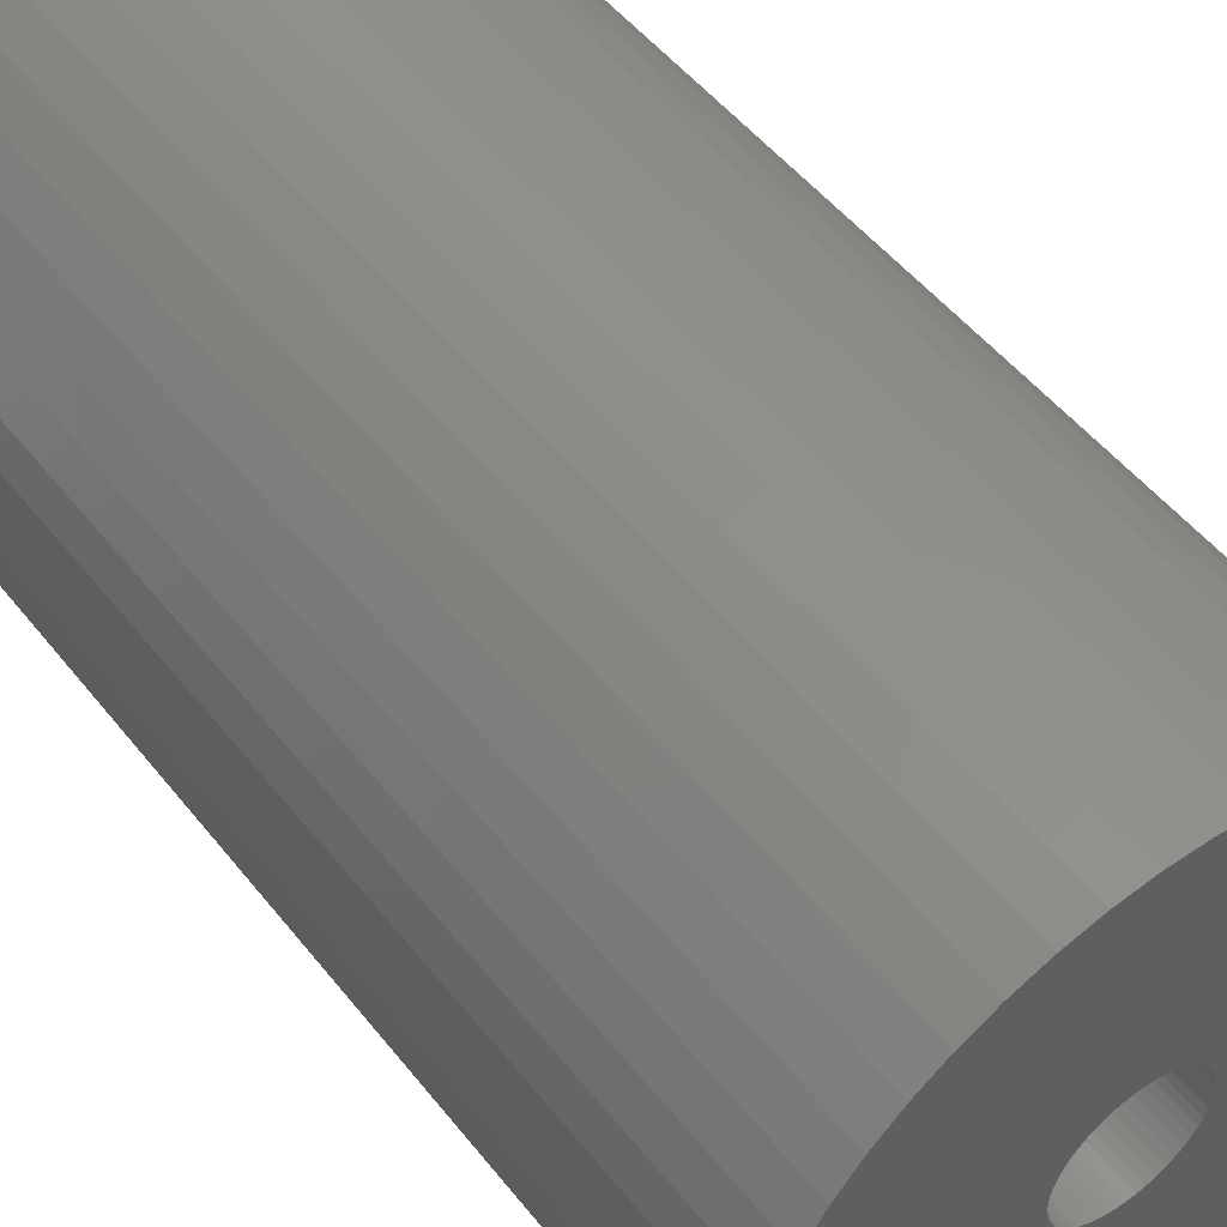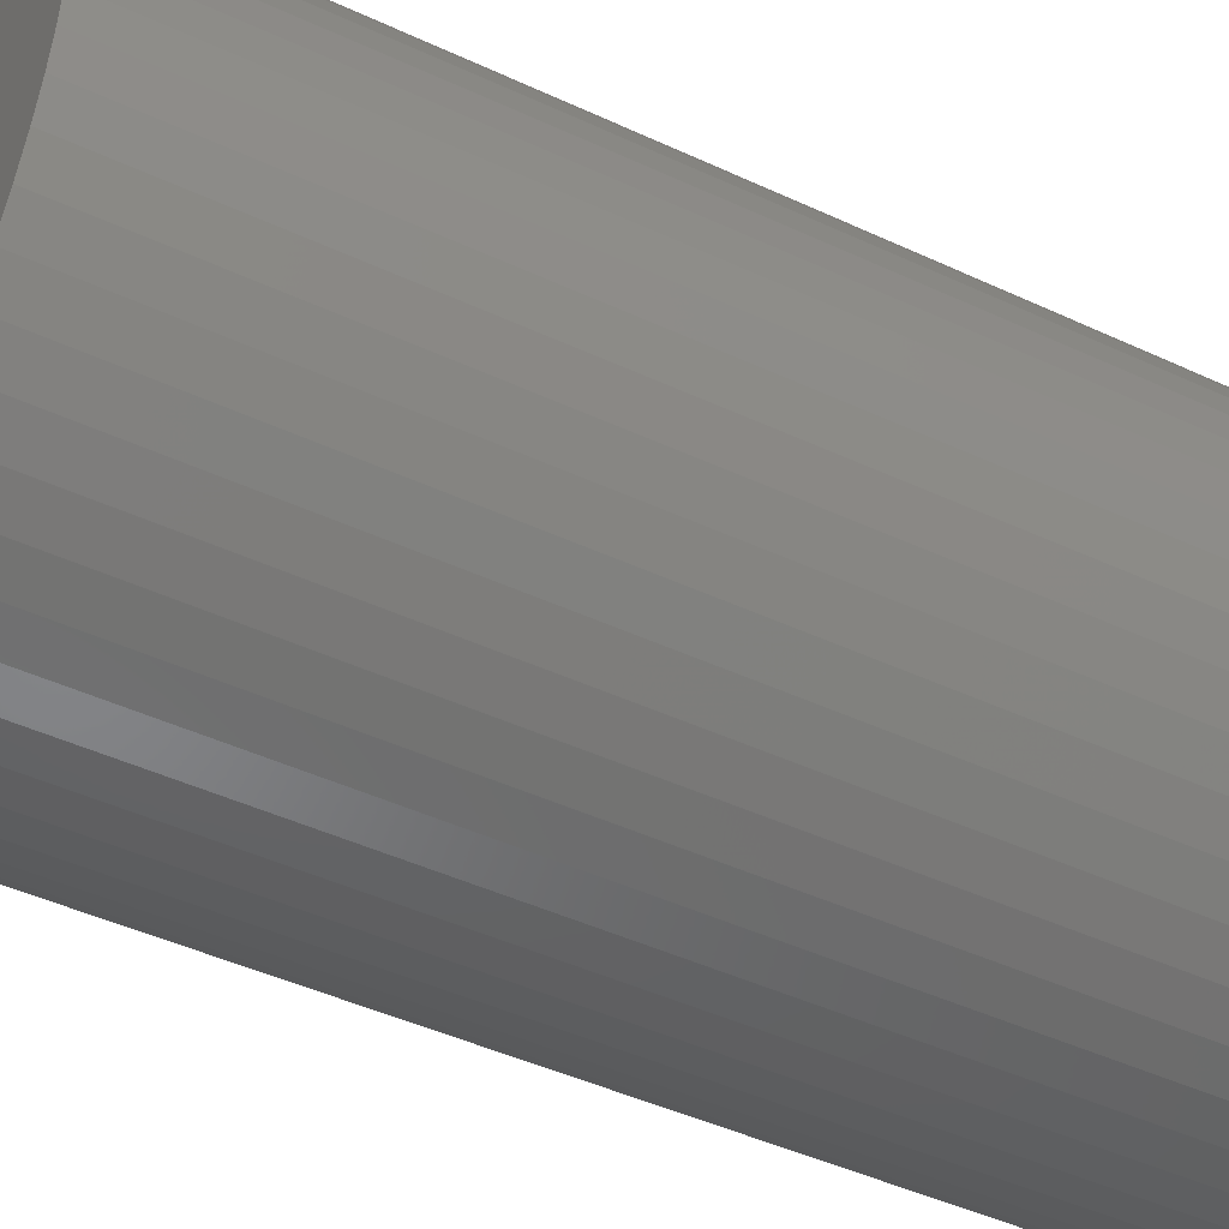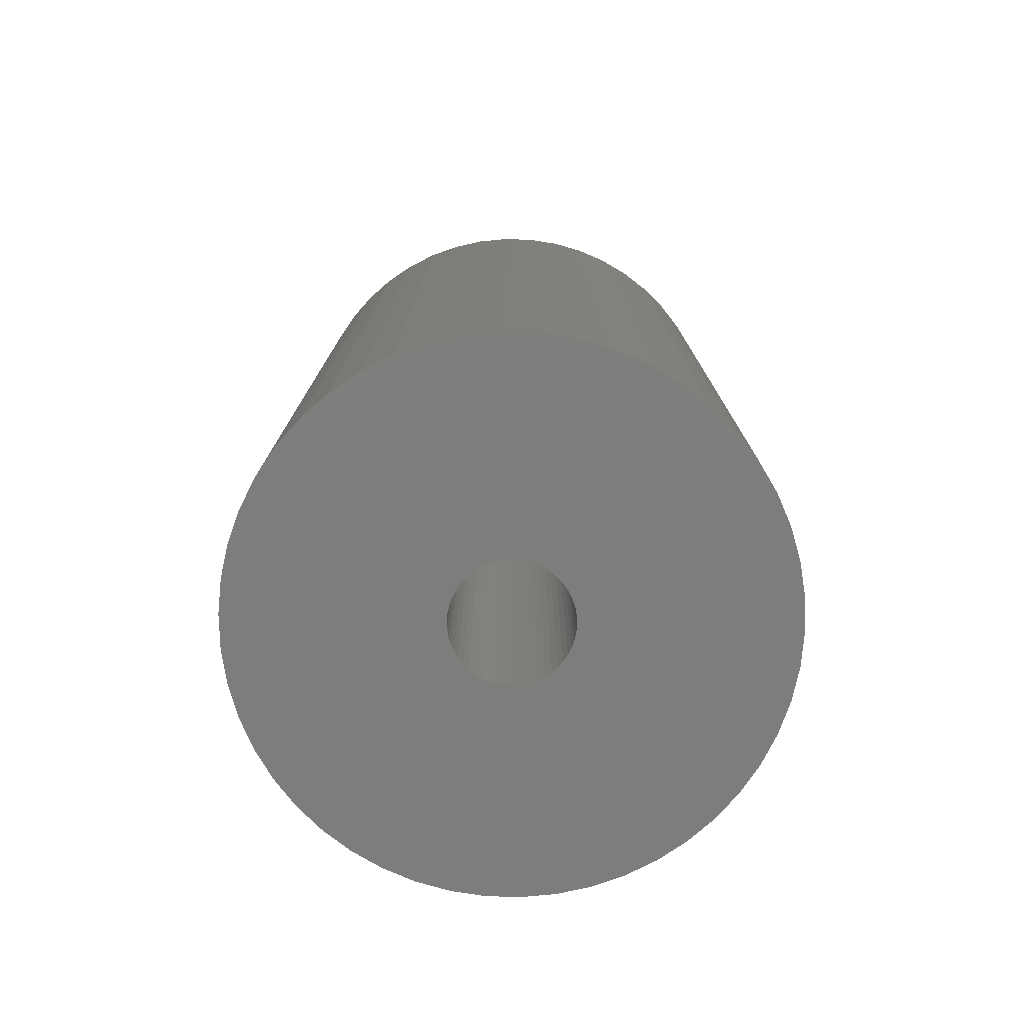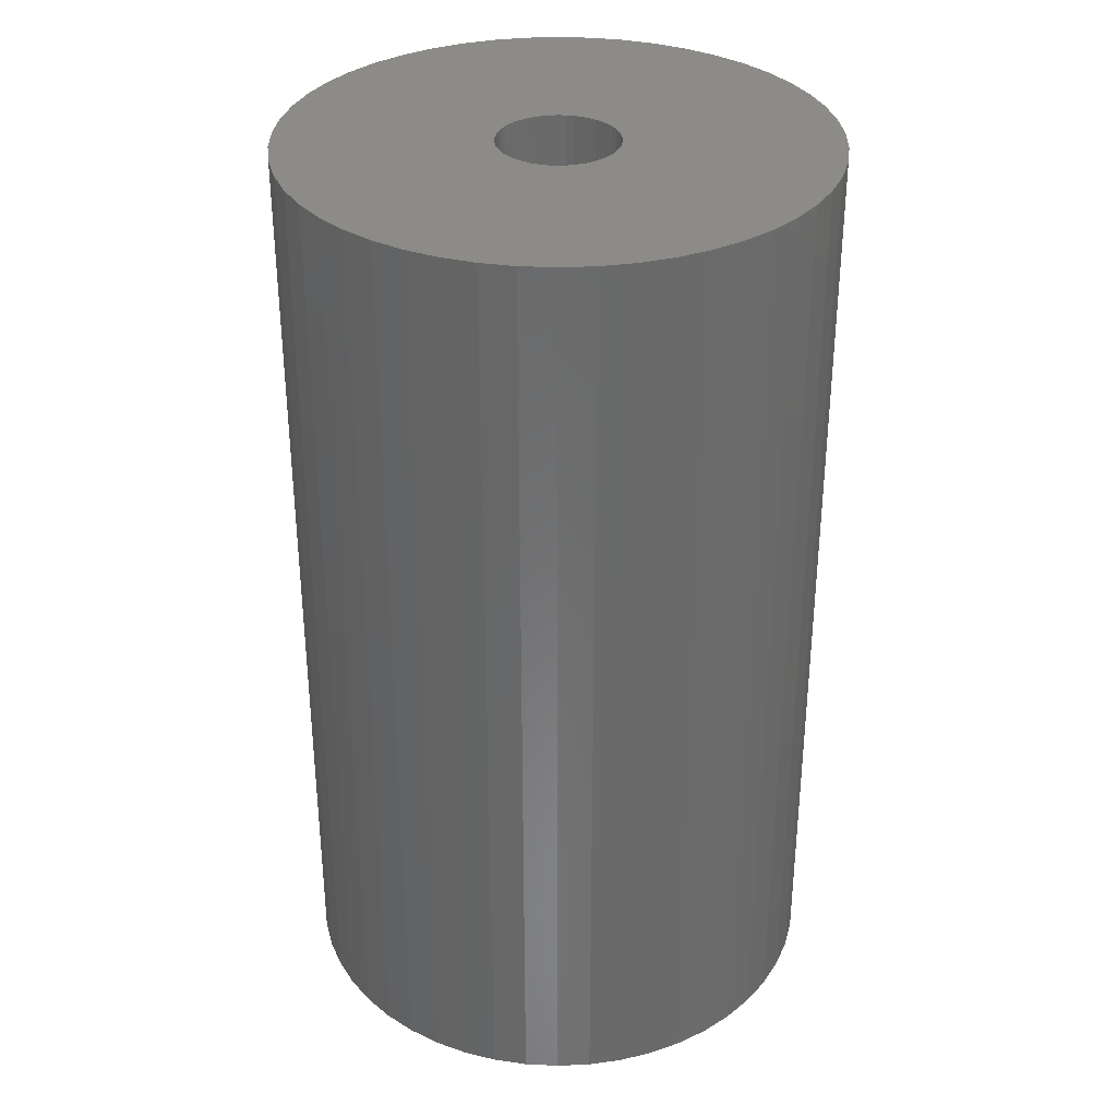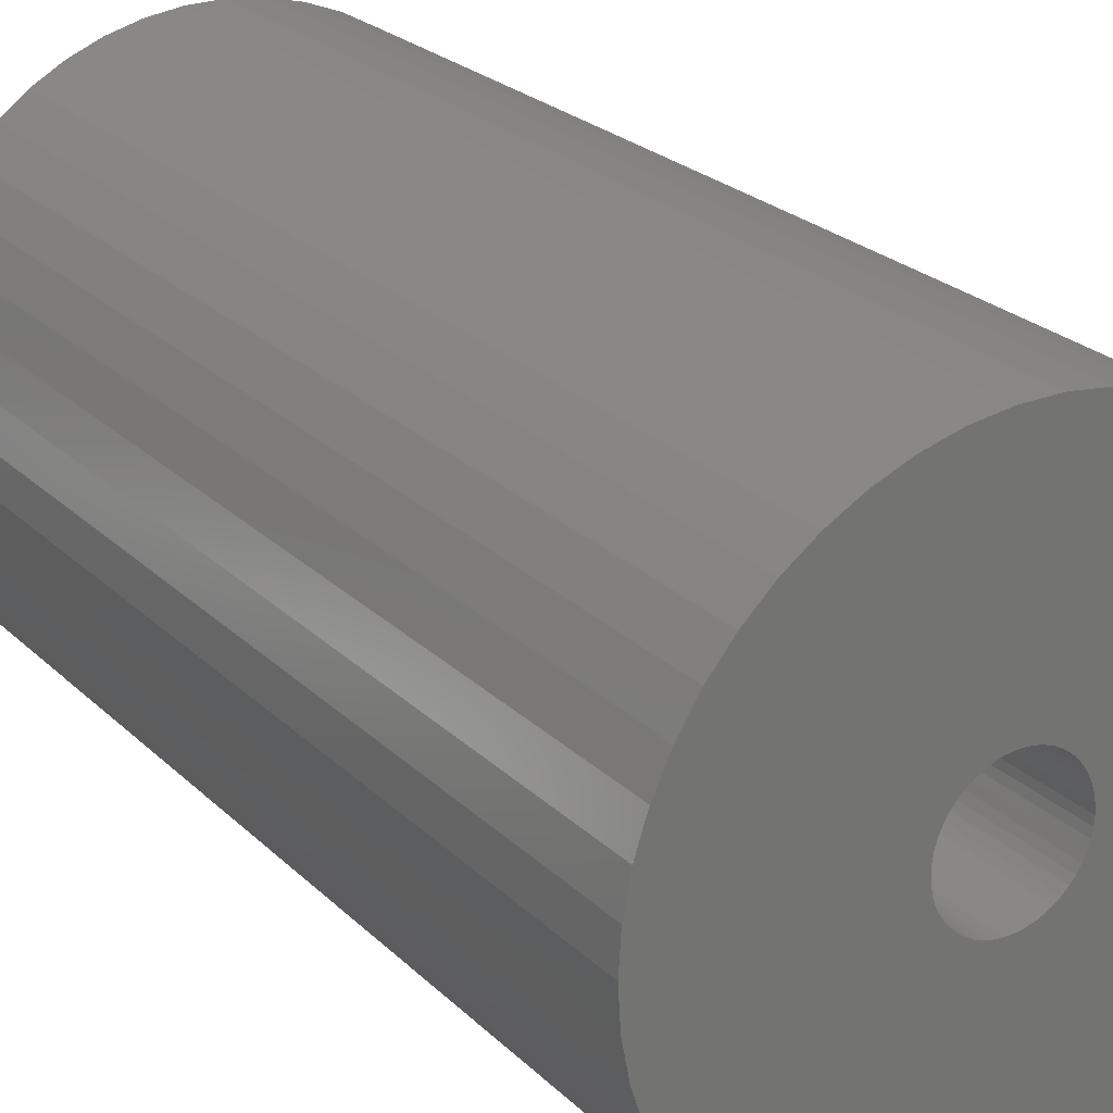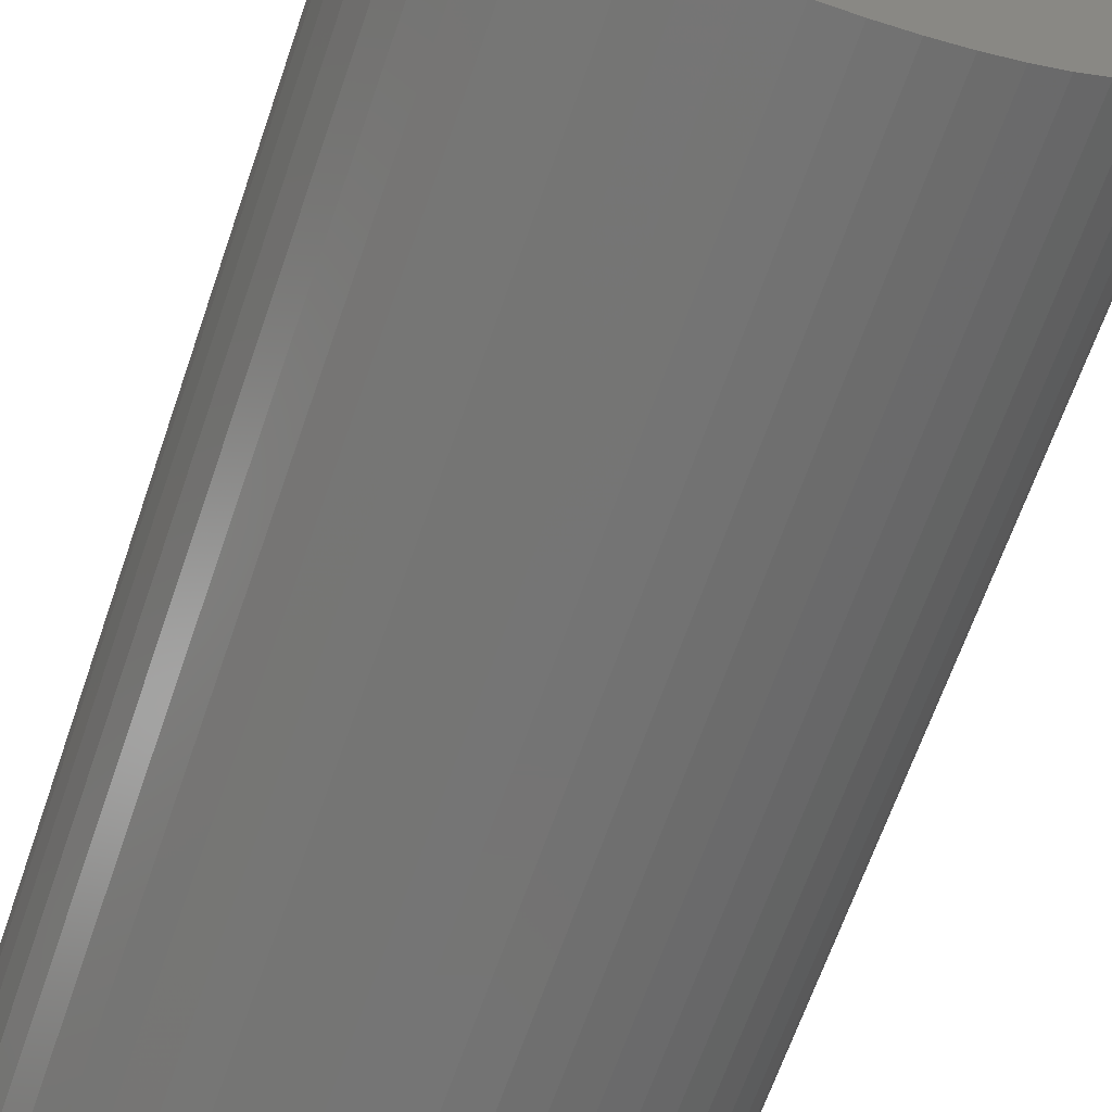
<metadata>
{"format":"stl","ext":"stl","renderer":"f3d","projection":"perspective","resolution":1024,"background":"white","views":[{"elev":50.4,"azim":-36.8,"up":"+Y"},{"elev":-45.5,"azim":-118.2,"up":"+Y"},{"elev":-77.4,"azim":-52.2,"up":"+Z"},{"elev":33.4,"azim":104.6,"up":"+Z"},{"elev":24.4,"azim":146.6,"up":"+Y"},{"elev":-66.5,"azim":160.9,"up":"+Y"}]}
</metadata>
<code>
# stl→obj: 200 verts, 400 faces
v 22.5 0 39
v 22.32 2.82 -39
v 22.32 2.82 39
v 22.5 0 -39
v -22.5 0 -39
v -22.32 2.82 39
v -22.32 2.82 -39
v -22.5 0 39
v 1.413 22.46 -39
v -1.413 22.46 39
v 1.413 22.46 39
v -1.413 22.46 -39
v -1.413 -22.46 -39
v 1.413 -22.46 39
v -1.413 -22.46 39
v 1.413 -22.46 -39
v 16.4 15.4 -39
v 14.34 17.34 39
v 16.4 15.4 39
v 14.34 17.34 -39
v -14.34 17.34 -39
v -16.4 15.4 39
v -14.34 17.34 39
v -16.4 15.4 -39
v -6.953 21.4 -39
v -9.58 20.36 39
v -6.953 21.4 39
v -9.58 20.36 -39
v 20.92 8.283 39
v 19.72 10.84 -39
v 19.72 10.84 39
v 20.92 8.283 -39
v 9.58 20.36 -39
v 6.953 21.4 39
v 9.58 20.36 39
v 6.953 21.4 -39
v 12.06 19 -39
v 12.06 19 39
v -20.92 8.283 -39
v -19.72 10.84 39
v -19.72 10.84 -39
v -20.92 8.283 39
v 5 0 39
v 4.961 0.6267 39
v 21.79 5.596 39
v 22.32 -2.82 39
v 4.843 1.243 39
v 4.961 -0.6267 39
v 4.649 1.841 39
v 21.79 -5.596 39
v 4.382 2.409 39
v 18.2 13.23 39
v 4.843 -1.243 39
v 4.045 2.939 39
v 20.92 -8.283 39
v 3.645 3.423 39
v 4.649 -1.841 39
v 3.187 3.853 39
v 19.72 -10.84 39
v 2.679 4.222 39
v 4.382 -2.409 39
v 2.129 4.524 39
v 18.2 -13.23 39
v 4.045 -2.939 39
v 1.545 4.755 39
v 4.216 22.1 39
v 0.9369 4.911 39
v 0.314 4.99 39
v -0.314 4.99 39
v -0.9369 4.911 39
v -4.216 22.1 39
v -1.545 4.755 39
v -2.129 4.524 39
v -2.679 4.222 39
v -12.06 19 39
v -3.187 3.853 39
v -3.645 3.423 39
v -4.045 2.939 39
v -18.2 13.23 39
v 16.4 -15.4 39
v 3.645 -3.423 39
v 14.34 -17.34 39
v 3.187 -3.853 39
v 12.06 -19 39
v 2.679 -4.222 39
v 9.58 -20.36 39
v 2.129 -4.524 39
v 6.953 -21.4 39
v 1.545 -4.755 39
v 4.216 -22.1 39
v 0.9369 -4.911 39
v 0.314 -4.99 39
v -0.314 -4.99 39
v -0.9369 -4.911 39
v -4.216 -22.1 39
v -1.545 -4.755 39
v -6.953 -21.4 39
v -2.129 -4.524 39
v -9.58 -20.36 39
v -2.679 -4.222 39
v -12.06 -19 39
v -3.187 -3.853 39
v -14.34 -17.34 39
v -3.645 -3.423 39
v -16.4 -15.4 39
v -4.045 -2.939 39
v -18.2 -13.23 39
v -4.382 -2.409 39
v -19.72 -10.84 39
v -4.649 -1.841 39
v -20.92 -8.283 39
v -4.843 -1.243 39
v -21.79 -5.596 39
v -4.961 -0.6267 39
v -22.32 -2.82 39
v -5 0 39
v -4.382 2.409 39
v -4.649 1.841 39
v -4.843 1.243 39
v -21.79 5.596 39
v -4.961 0.6267 39
v -4.216 22.1 -39
v -20.92 -8.283 -39
v -21.79 -5.596 -39
v 4.216 -22.1 -39
v 6.953 -21.4 -39
v 9.58 -20.36 -39
v 21.79 5.596 -39
v 18.2 13.23 -39
v 4.216 22.1 -39
v -18.2 13.23 -39
v -21.79 5.596 -39
v -12.06 19 -39
v 22.32 -2.82 -39
v 12.06 -19 -39
v 14.34 -17.34 -39
v 16.4 -15.4 -39
v 20.92 -8.283 -39
v 19.72 -10.84 -39
v 21.79 -5.596 -39
v 18.2 -13.23 -39
v -16.4 -15.4 -39
v -14.34 -17.34 -39
v -18.2 -13.23 -39
v -19.72 -10.84 -39
v 5 0 -39
v 4.961 -0.6267 -39
v 4.843 -1.243 -39
v 4.961 0.6267 -39
v 4.649 -1.841 -39
v 4.382 -2.409 -39
v 4.843 1.243 -39
v 4.045 -2.939 -39
v 3.645 -3.423 -39
v 4.649 1.841 -39
v 3.187 -3.853 -39
v 2.679 -4.222 -39
v 4.382 2.409 -39
v 2.129 -4.524 -39
v 4.045 2.939 -39
v 1.545 -4.755 -39
v 0.9369 -4.911 -39
v 0.314 -4.99 -39
v -0.314 -4.99 -39
v -0.9369 -4.911 -39
v -4.216 -22.1 -39
v -1.545 -4.755 -39
v -6.953 -21.4 -39
v -2.129 -4.524 -39
v -9.58 -20.36 -39
v -2.679 -4.222 -39
v -12.06 -19 -39
v -3.187 -3.853 -39
v -3.645 -3.423 -39
v -4.045 -2.939 -39
v 3.645 3.423 -39
v 3.187 3.853 -39
v 2.679 4.222 -39
v 2.129 4.524 -39
v 1.545 4.755 -39
v 0.9369 4.911 -39
v 0.314 4.99 -39
v -0.314 4.99 -39
v -0.9369 4.911 -39
v -1.545 4.755 -39
v -2.129 4.524 -39
v -2.679 4.222 -39
v -3.187 3.853 -39
v -3.645 3.423 -39
v -4.045 2.939 -39
v -4.382 2.409 -39
v -4.649 1.841 -39
v -4.843 1.243 -39
v -4.961 0.6267 -39
v -5 0 -39
v -4.382 -2.409 -39
v -4.649 -1.841 -39
v -4.843 -1.243 -39
v -4.961 -0.6267 -39
v -22.32 -2.82 -39
f 1 2 3
f 2 1 4
f 5 6 7
f 6 5 8
f 9 10 11
f 10 9 12
f 13 14 15
f 14 13 16
f 17 18 19
f 18 17 20
f 21 22 23
f 22 21 24
f 25 26 27
f 26 25 28
f 29 30 31
f 30 29 32
f 33 34 35
f 34 33 36
f 37 35 38
f 35 37 33
f 39 40 41
f 40 39 42
f 43 1 3
f 44 3 45
f 1 43 46
f 47 45 29
f 48 46 43
f 49 29 31
f 46 48 50
f 51 31 52
f 53 50 48
f 54 52 19
f 50 53 55
f 56 19 18
f 57 55 53
f 58 18 38
f 55 57 59
f 60 38 35
f 61 59 57
f 62 35 34
f 59 61 63
f 64 63 61
f 3 44 43
f 45 47 44
f 29 49 47
f 31 51 49
f 65 34 66
f 52 54 51
f 19 56 54
f 18 58 56
f 38 60 58
f 35 62 60
f 34 65 62
f 67 66 11
f 66 67 65
f 11 68 67
f 11 69 68
f 10 69 11
f 69 10 70
f 71 70 10
f 70 71 72
f 27 72 71
f 72 27 73
f 26 73 27
f 73 26 74
f 75 74 26
f 74 75 76
f 23 76 75
f 76 23 77
f 22 77 23
f 77 22 78
f 79 78 22
f 63 64 80
f 81 80 64
f 80 81 82
f 83 82 81
f 82 83 84
f 85 84 83
f 84 85 86
f 87 86 85
f 86 87 88
f 89 88 87
f 88 89 90
f 91 90 89
f 90 91 14
f 92 14 91
f 93 14 92
f 15 93 94
f 93 15 14
f 95 94 96
f 97 96 98
f 99 98 100
f 101 100 102
f 103 102 104
f 105 104 106
f 94 95 15
f 107 106 108
f 109 108 110
f 111 110 112
f 113 112 114
f 115 114 116
f 78 79 117
f 96 97 95
f 40 117 79
f 98 99 97
f 117 40 118
f 100 101 99
f 42 118 40
f 102 103 101
f 118 42 119
f 104 105 103
f 120 119 42
f 106 107 105
f 119 120 121
f 108 109 107
f 6 121 120
f 110 111 109
f 121 6 116
f 112 113 111
f 8 116 6
f 114 115 113
f 116 8 115
f 122 27 71
f 27 122 25
f 123 113 124
f 113 123 111
f 16 90 14
f 90 16 125
f 126 86 88
f 86 126 127
f 45 32 29
f 32 45 128
f 3 128 45
f 128 3 2
f 52 17 19
f 17 52 129
f 31 129 52
f 129 31 30
f 36 66 34
f 66 36 130
f 130 11 66
f 11 130 9
f 20 38 18
f 38 20 37
f 41 79 131
f 79 41 40
f 131 22 24
f 22 131 79
f 132 42 39
f 42 132 120
f 7 120 132
f 120 7 6
f 28 75 26
f 75 28 133
f 133 23 75
f 23 133 21
f 12 71 10
f 71 12 122
f 46 4 1
f 4 46 134
f 127 84 86
f 84 127 135
f 136 80 82
f 80 136 137
f 59 138 55
f 138 59 139
f 55 140 50
f 140 55 138
f 80 141 63
f 141 80 137
f 142 103 105
f 103 142 143
f 144 109 145
f 109 144 107
f 146 4 134
f 147 134 140
f 4 146 2
f 148 140 138
f 149 2 146
f 150 138 139
f 2 149 128
f 151 139 141
f 152 128 149
f 153 141 137
f 128 152 32
f 154 137 136
f 155 32 152
f 156 136 135
f 32 155 30
f 157 135 127
f 158 30 155
f 159 127 126
f 30 158 129
f 160 129 158
f 134 147 146
f 140 148 147
f 138 150 148
f 139 151 150
f 161 126 125
f 141 153 151
f 137 154 153
f 136 156 154
f 135 157 156
f 127 159 157
f 126 161 159
f 162 125 16
f 125 162 161
f 16 163 162
f 16 164 163
f 13 164 16
f 164 13 165
f 166 165 13
f 165 166 167
f 168 167 166
f 167 168 169
f 170 169 168
f 169 170 171
f 172 171 170
f 171 172 173
f 143 173 172
f 173 143 174
f 142 174 143
f 174 142 175
f 144 175 142
f 129 160 17
f 176 17 160
f 17 176 20
f 177 20 176
f 20 177 37
f 178 37 177
f 37 178 33
f 179 33 178
f 33 179 36
f 180 36 179
f 36 180 130
f 181 130 180
f 130 181 9
f 182 9 181
f 183 9 182
f 12 183 184
f 183 12 9
f 122 184 185
f 25 185 186
f 28 186 187
f 133 187 188
f 21 188 189
f 24 189 190
f 184 122 12
f 131 190 191
f 41 191 192
f 39 192 193
f 132 193 194
f 7 194 195
f 175 144 196
f 185 25 122
f 145 196 144
f 186 28 25
f 196 145 197
f 187 133 28
f 123 197 145
f 188 21 133
f 197 123 198
f 189 24 21
f 124 198 123
f 190 131 24
f 198 124 199
f 191 41 131
f 200 199 124
f 192 39 41
f 199 200 195
f 193 132 39
f 5 195 200
f 194 7 132
f 195 5 7
f 125 88 90
f 88 125 126
f 50 134 46
f 134 50 140
f 135 82 84
f 82 135 136
f 63 139 59
f 139 63 141
f 166 15 95
f 15 166 13
f 170 97 99
f 97 170 168
f 168 95 97
f 95 168 166
f 142 107 144
f 107 142 105
f 145 111 123
f 111 145 109
f 124 115 200
f 115 124 113
f 200 8 5
f 8 200 115
f 172 99 101
f 99 172 170
f 143 101 103
f 101 143 172
f 146 44 149
f 44 146 43
f 116 194 121
f 194 116 195
f 183 68 69
f 68 183 182
f 163 93 92
f 93 163 164
f 177 56 58
f 56 177 176
f 189 76 77
f 76 189 188
f 186 72 73
f 72 186 185
f 155 51 158
f 51 155 49
f 149 47 152
f 47 149 44
f 180 62 65
f 62 180 179
f 181 65 67
f 65 181 180
f 179 60 62
f 60 179 178
f 117 190 78
f 190 117 191
f 78 189 77
f 189 78 190
f 119 192 118
f 192 119 193
f 188 74 76
f 74 188 187
f 185 70 72
f 70 185 184
f 162 92 91
f 92 162 163
f 152 49 155
f 49 152 47
f 160 56 176
f 56 160 54
f 158 54 160
f 54 158 51
f 182 67 68
f 67 182 181
f 178 58 60
f 58 178 177
f 118 191 117
f 191 118 192
f 121 193 119
f 193 121 194
f 187 73 74
f 73 187 186
f 184 69 70
f 69 184 183
f 148 48 147
f 48 148 53
f 167 98 96
f 98 167 169
f 159 89 87
f 89 159 161
f 154 64 153
f 64 154 81
f 151 57 150
f 57 151 61
f 147 43 146
f 43 147 48
f 165 96 94
f 96 165 167
f 104 175 106
f 175 104 174
f 108 197 110
f 197 108 196
f 110 198 112
f 198 110 197
f 114 195 116
f 195 114 199
f 154 83 81
f 83 154 156
f 157 87 85
f 87 157 159
f 161 91 89
f 91 161 162
f 153 61 151
f 61 153 64
f 150 53 148
f 53 150 57
f 164 94 93
f 94 164 165
f 173 104 102
f 104 173 174
f 106 196 108
f 196 106 175
f 112 199 114
f 199 112 198
f 156 85 83
f 85 156 157
f 169 100 98
f 100 169 171
f 171 102 100
f 102 171 173

</code>
